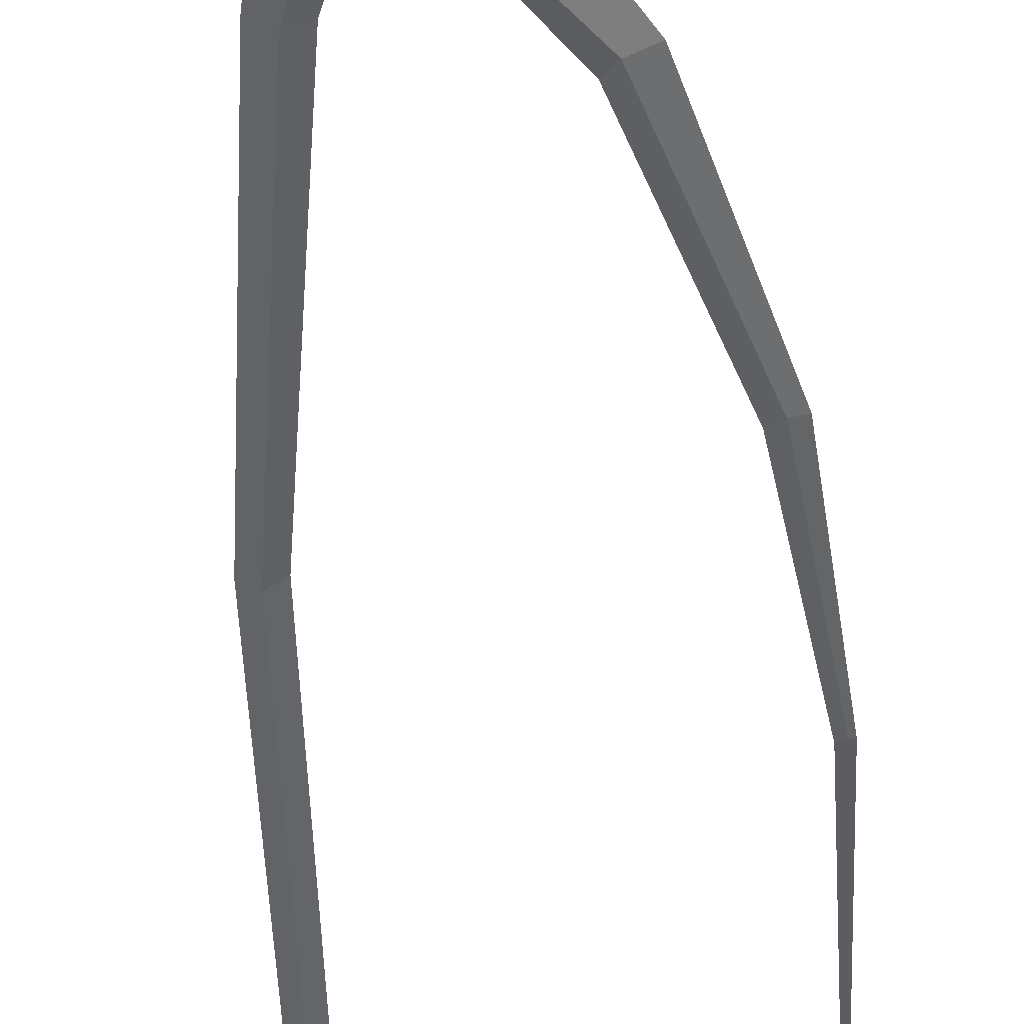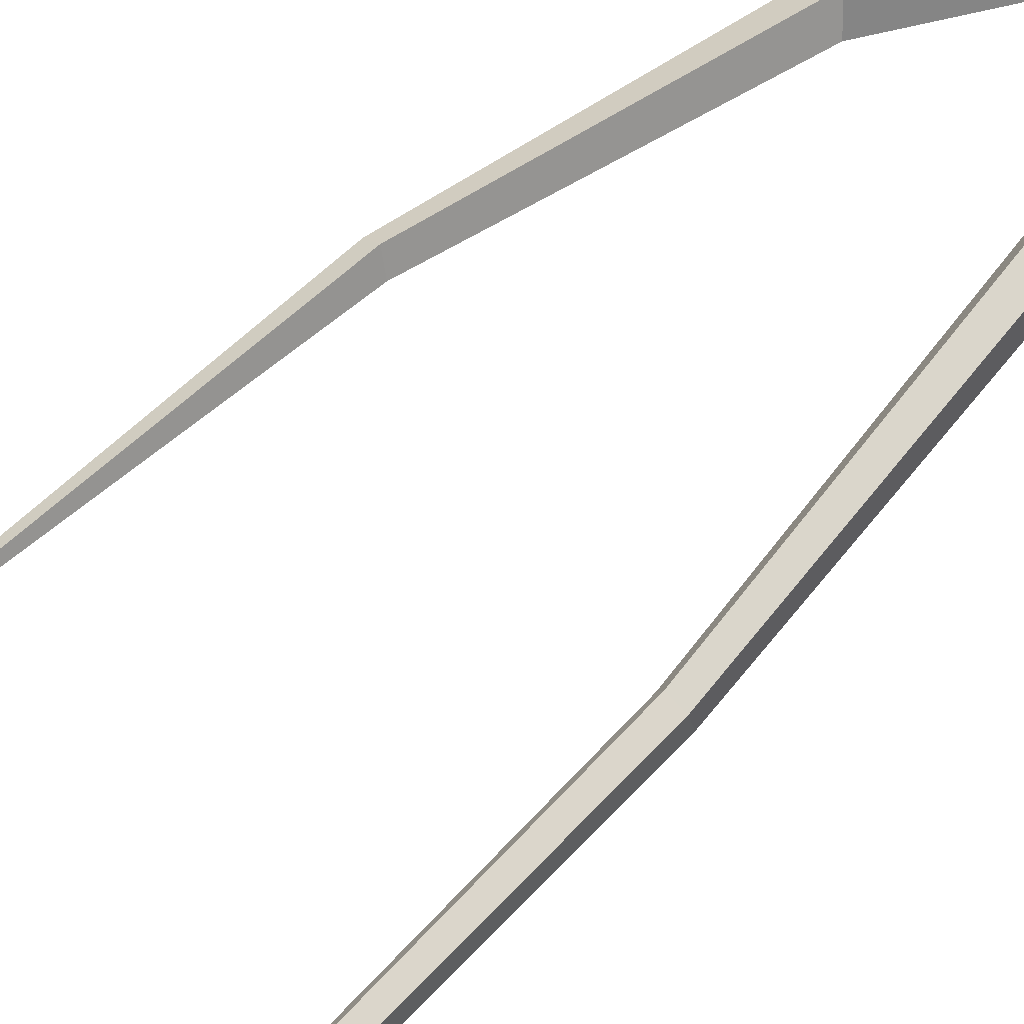
<metadata>
{"format":"obj","ext":"obj","renderer":"f3d","projection":"perspective","resolution":1024,"background":"white","views":[{"elev":-46.0,"azim":0.9,"up":"+Z"},{"elev":73.4,"azim":-138.1,"up":"+Z"}]}
</metadata>
<code>
g Birch_Tree_NoLeaves_l_01
v -0.02153 0 -0.216
v -0.3026 0 -0.06675
v -0.1952 0 0.1747
v 0.1522 0 0.1747
v 0.2595 0 -0.06675
v 0.1532 0.6642 -0.216
v -0.05224 0.6642 -0.06675
v 0.02622 0.6642 0.1747
v 0.2801 0.6642 0.1747
v 0.3586 0.6642 -0.06675
v 0.2799 1.615 -0.1914
v 0.1004 1.615 -0.06094
v 0.169 1.615 0.1501
v 0.3909 1.615 0.1501
v 0.4595 1.615 -0.06094
v 0.3589 3.992 -0.1696
v 0.2023 3.992 -0.05579
v 0.2621 3.992 0.1283
v 0.4557 3.992 0.1283
v 0.5084 3.676 -0.05652
v 0.1626 4.97 -0.1341
v 0.04571 4.947 -0.04741
v 0.09036 4.956 0.09284
v 0.2348 4.985 0.09284
v 0.2795 4.994 -0.04741
v 0.02572 7.376 -0.1075
v -0.06535 7.383 -0.04113
v -0.03056 7.38 0.06625
v 0.082 7.371 0.06625
v 0.1168 7.369 -0.04113
v 0.1235 10.25 -0.09248
v 0.04801 10.25 -0.03759
v 0.07684 10.25 0.05123
v 0.1701 10.25 0.05123
v 0.199 10.25 -0.03759
v -0.1503 12.69 -0.05027
v -0.1814 12.69 -0.02762
v -0.1695 12.69 0.00902
v -0.131 12.7 0.00902
v -0.1191 12.7 -0.02762
v -0.1183 14.53 -0.02599
v -0.1195 14.53 -0.01026
v -0.1069 14.53 -0.01026
v -0.103 14.53 -0.02226
v 0.4659 4.313 -0.06518
v 1.202 5.151 -0.06679
v 1.229 5.189 0.1286
v 1.339 5.149 0.01702
v 1.133 5.3 0.007763
v 1.724 6.876 0.1496
v 1.729 6.912 0.2969
v 1.805 6.915 0.2148
v 1.648 6.97 0.2044
v 1.943 8.521 0.3188
v 1.932 8.541 0.3756
v 1.973 8.546 0.3479
v 1.897 8.548 0.3299
v 1.961 10.31 0.4582
v 1.955 10.32 0.4897
v 1.972 10.33 0.4733
v 1.941 10.33 0.4662
f 3 8 7 2
f 1 6 10 5
f 4 9 8 3
f 2 7 6 1
f 5 10 9 4
f 10 15 14 9
f 8 13 12 7
f 6 11 15 10
f 9 14 13 8
f 7 12 11 6
f 11 16 20 15
f 14 19 18 13
f 12 17 16 11
f 15 20 19 14
f 13 18 17 12
f 16 21 25 45
f 19 24 23 18
f 17 22 21 16
f 18 23 22 17
f 25 30 29 24
f 23 28 27 22
f 21 26 30 25
f 24 29 28 23
f 22 27 26 21
f 26 31 35 30
f 29 34 33 28
f 27 32 31 26
f 30 35 34 29
f 28 33 32 27
f 35 40 39 34
f 33 38 37 32
f 31 36 40 35
f 34 39 38 33
f 32 37 36 31
f 36 41 44 40
f 39 43 42 38
f 37 41 36
f 40 44 43 39
f 38 42 41 37
f 42 44 41
f 43 44 42
f 19 45 25 24
f 45 19 47 49
f 19 20 48 47
f 16 45 49 46
f 20 16 46 48
f 49 47 51 53
f 47 48 52 51
f 46 49 53 50
f 48 46 50 52
f 50 53 57 54
f 52 50 54 56
f 53 51 55 57
f 51 52 56 55
f 57 55 59 61
f 55 56 60 59
f 54 57 61 58
f 56 54 58 60
f 60 58 61
f 59 60 61

</code>
